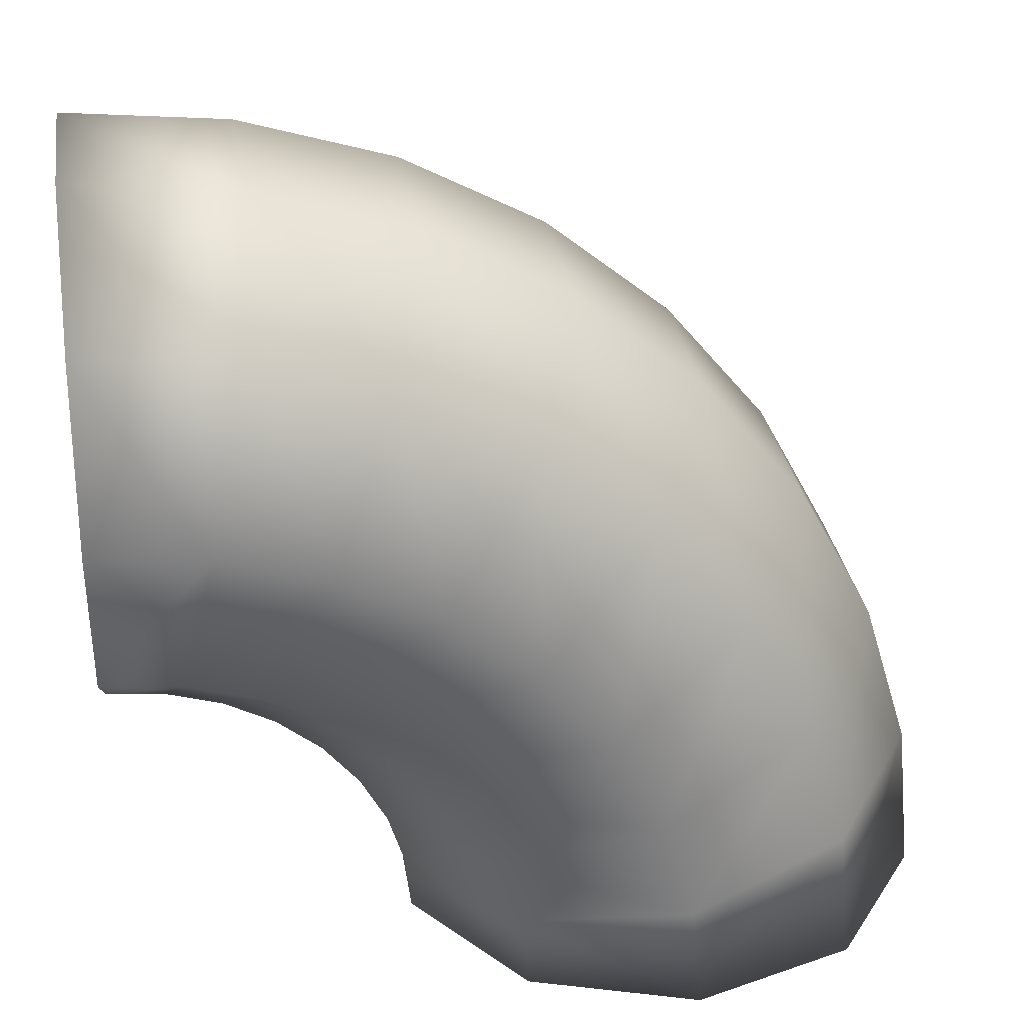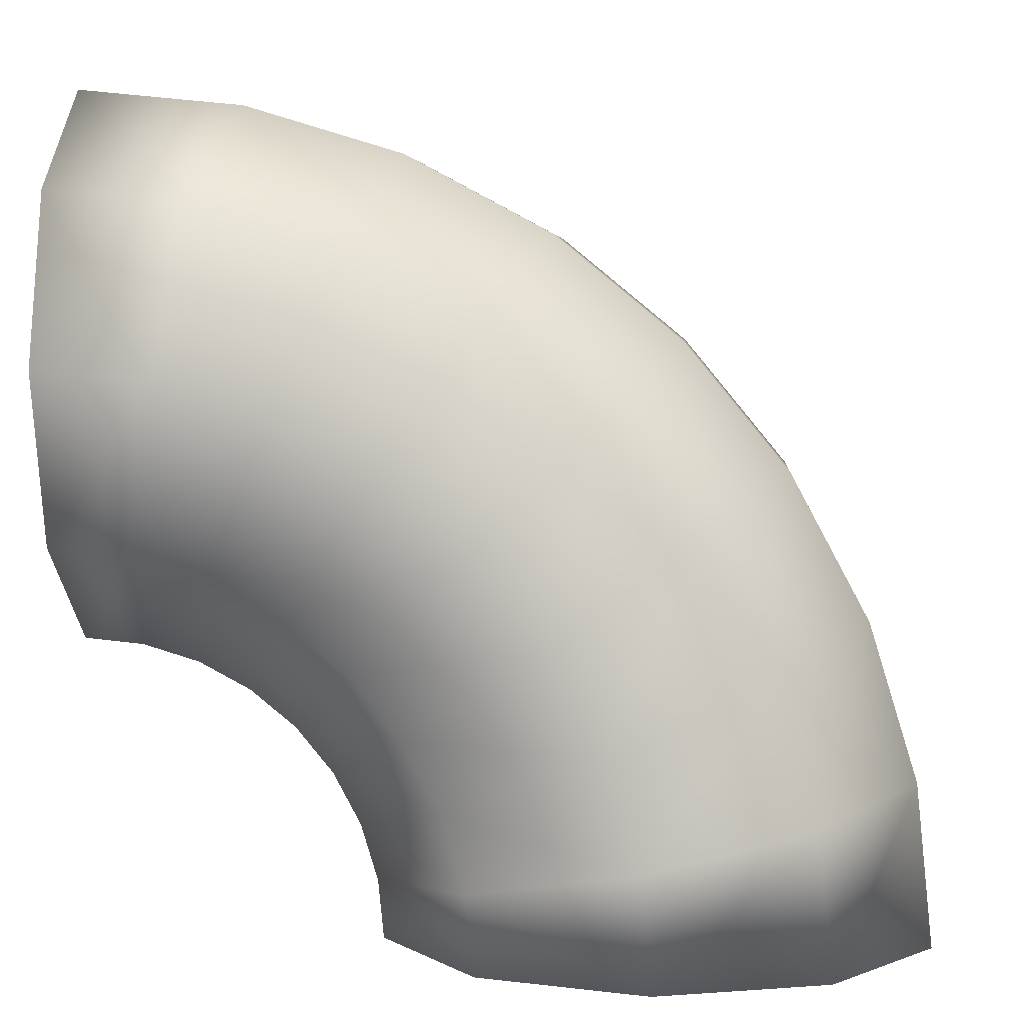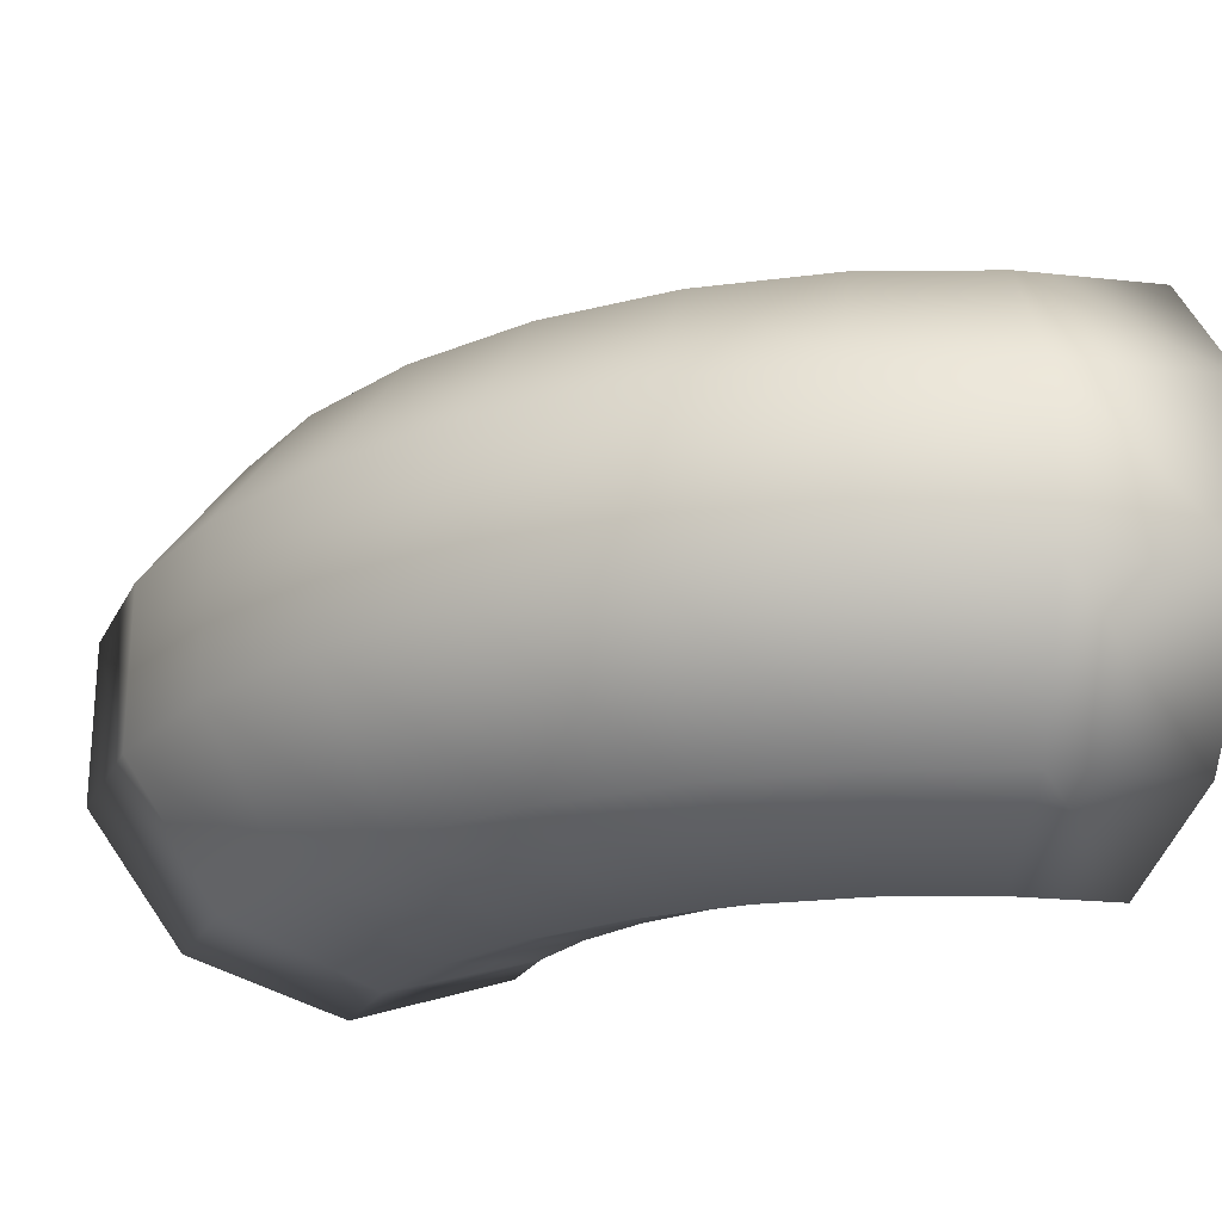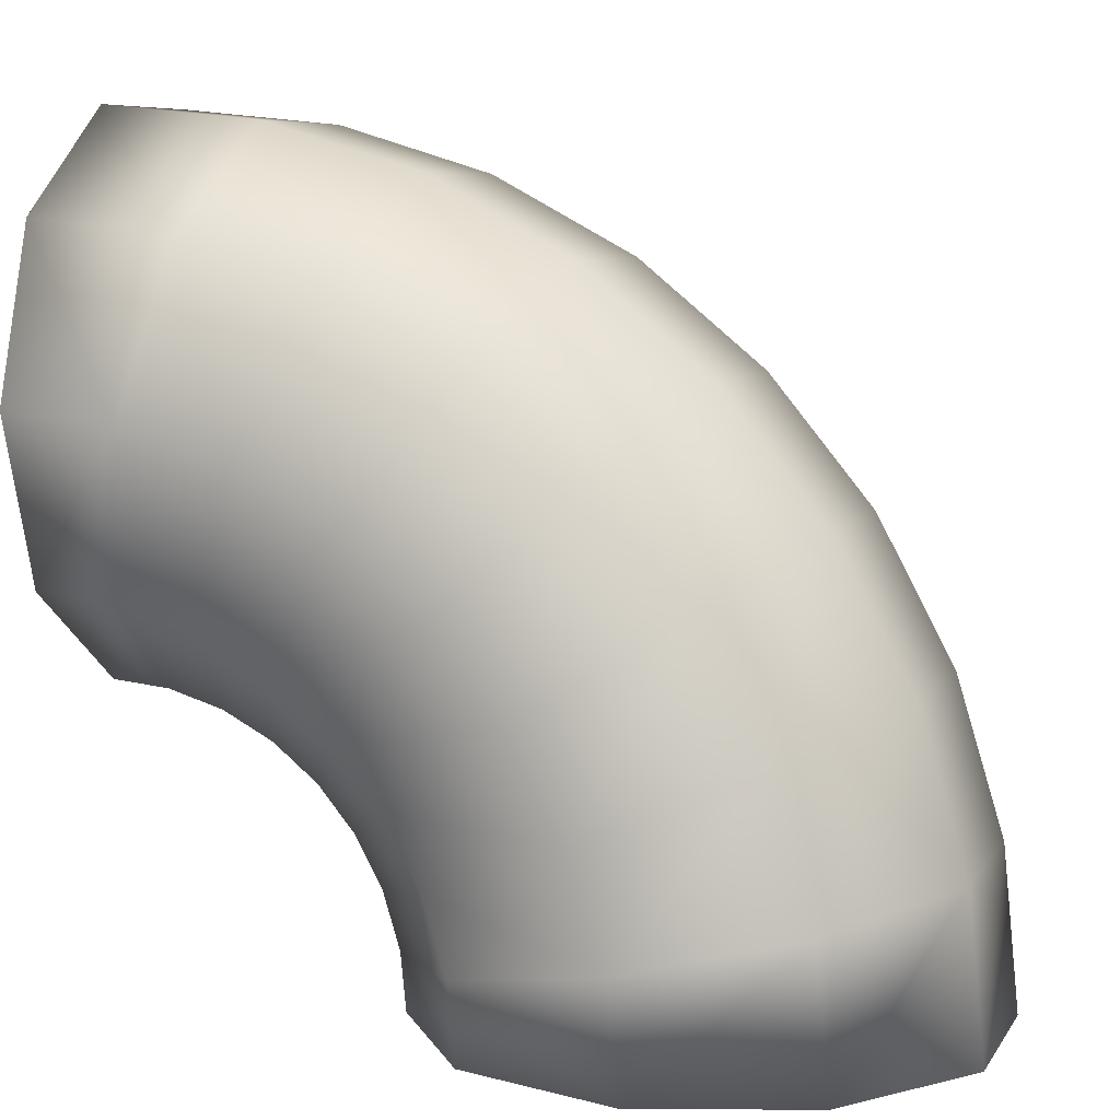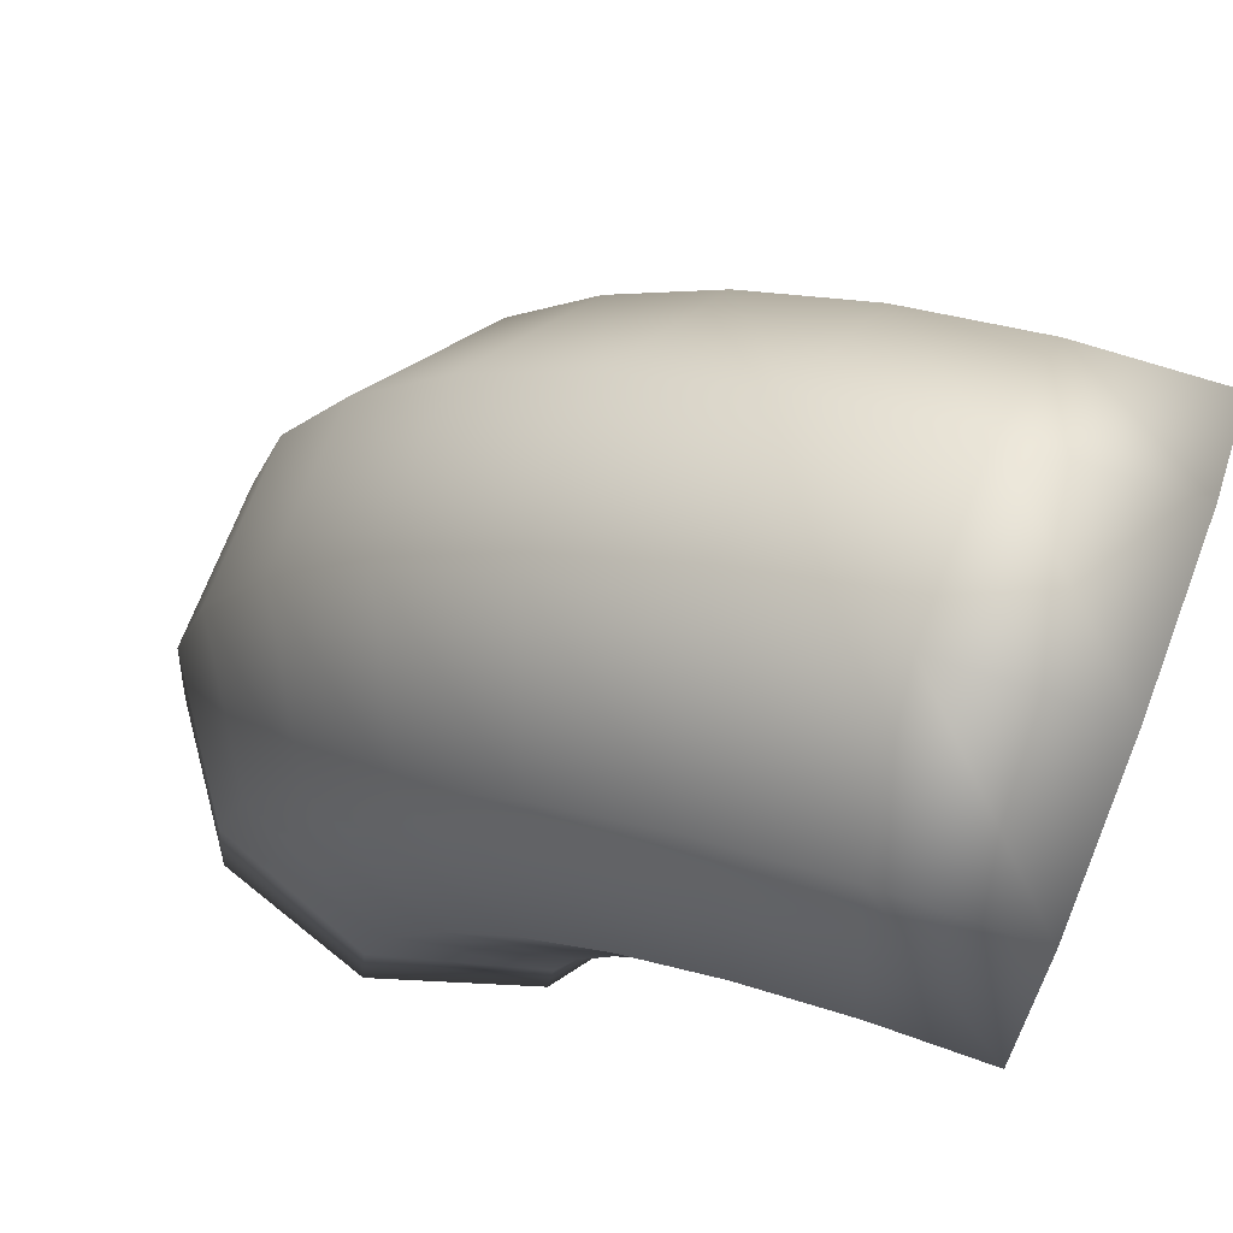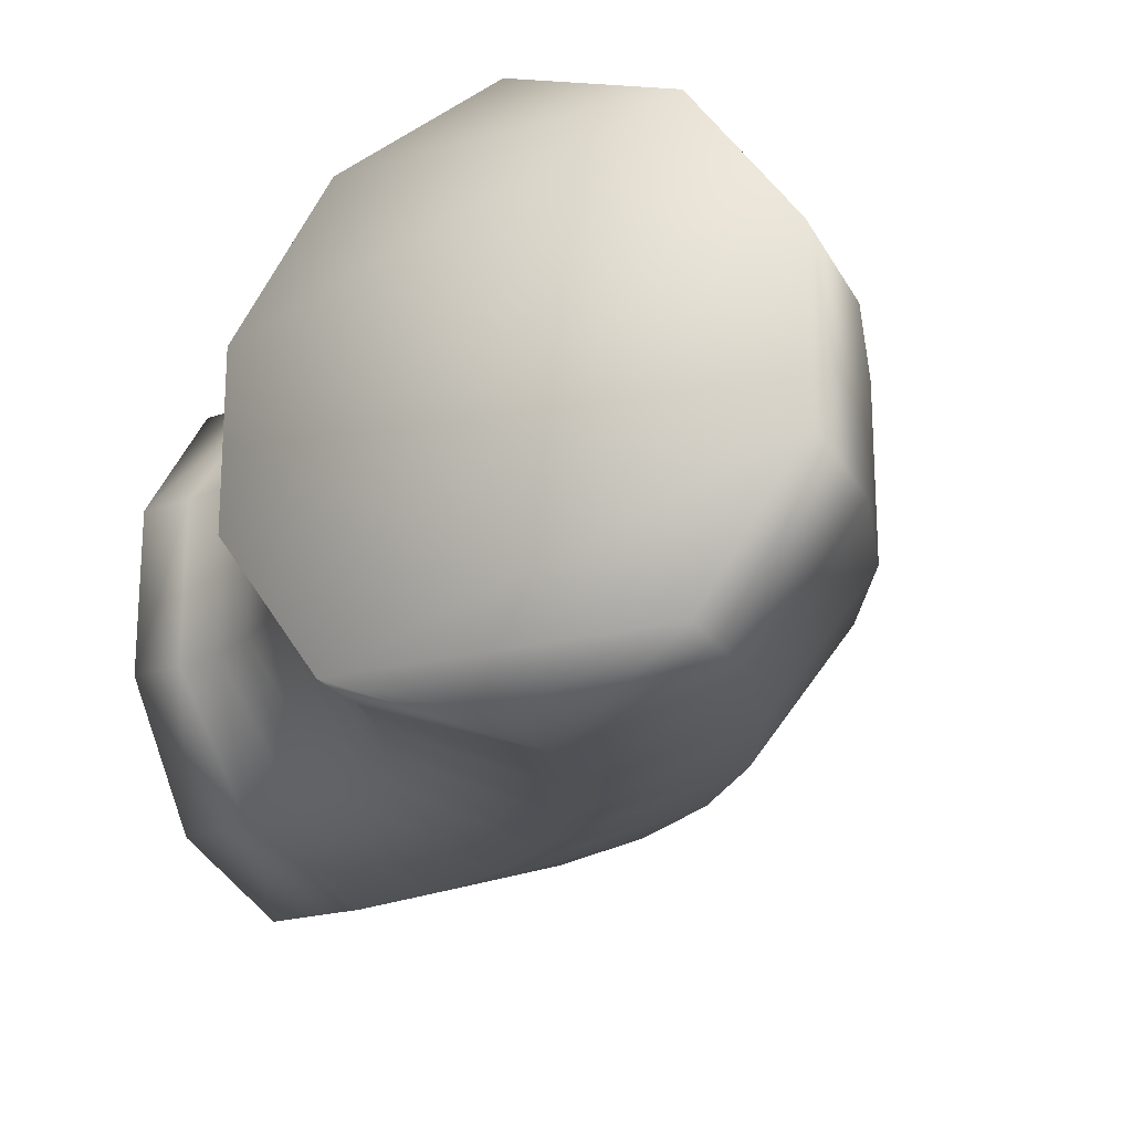
<metadata>
{"format":"obj","ext":"obj","renderer":"f3d","projection":"perspective","resolution":1024,"background":"white","views":[{"elev":30.0,"azim":-8.6,"up":"+Z"},{"elev":4.6,"azim":4.4,"up":"+Z"},{"elev":-23.1,"azim":74.1,"up":"+Y"},{"elev":7.5,"azim":18.9,"up":"+Z"},{"elev":70.0,"azim":-159.1,"up":"+Z"},{"elev":-19.8,"azim":-63.5,"up":"+Y"}]}
</metadata>
<code>
g QuarterTorus1
v 0.5561 0.4045 -0.7378
v 0.5313 0.4045 -0.4853
v 0.243 0.5 -0.5427
v 0.2622 0.5 -0.7378
v -0.03166 0.4045 -0.7378
v -0.04523 0.4045 -0.6
v 0.1861 0.5 -0.3551
v 0.4576 0.4045 -0.2426
v -0.08541 0.4045 -0.4675
v 0.0937 0.5 -0.1822
v 0.3381 0.4045 -0.01892
v -0.1507 0.4045 -0.3455
v -0.03066 0.5 -0.03066
v 0.1772 0.4045 0.1772
v -0.2385 0.4045 -0.2385
v -0.1822 0.5 0.0937
v -0.01892 0.4045 0.3381
v -0.3455 0.4045 -0.1507
v -0.3551 0.5 0.1861
v -0.2426 0.4045 0.4576
v -0.4675 0.4045 -0.08541
v -0.5427 0.5 0.243
v -0.4853 0.4045 0.5313
v -0.6 0.4045 -0.04523
v -0.7378 0.5 0.2622
v -0.7378 0.4045 0.5561
v -0.7378 0.4045 -0.03166
v -0.04523 0.4045 -0.6
v -0.2234 0.1545 -0.6354
v -0.2133 0.1545 -0.7378
v -0.03166 0.4045 -0.7378
v -0.2133 -0.1545 -0.7378
v -0.2234 -0.1545 -0.6354
v -0.03166 -0.4045 -0.7378
v -0.04523 -0.4045 -0.6
v -0.08541 0.4045 -0.4675
v -0.2532 0.1545 -0.5371
v -0.2532 -0.1545 -0.5371
v -0.08541 -0.4045 -0.4675
v -0.1507 0.4045 -0.3455
v -0.3017 0.1545 -0.4464
v -0.3017 -0.1545 -0.4464
v -0.1507 -0.4045 -0.3455
v -0.2385 0.4045 -0.2385
v -0.3669 0.1545 -0.3669
v -0.3669 -0.1545 -0.3669
v -0.2385 -0.4045 -0.2385
v -0.04523 -0.4045 -0.6
v 0.243 -0.5 -0.5427
v 0.2622 -0.5 -0.7378
v -0.03166 -0.4045 -0.7378
v 0.5313 -0.4045 -0.4853
v 0.5561 -0.4045 -0.7378
v -0.08541 -0.4045 -0.4675
v 0.1861 -0.5 -0.3551
v 0.4576 -0.4045 -0.2426
v -0.1507 -0.4045 -0.3455
v 0.0937 -0.5 -0.1822
v 0.3381 -0.4045 -0.01892
v -0.2385 -0.4045 -0.2385
v -0.03066 -0.5 -0.03066
v 0.1772 -0.4045 0.1772
v -0.3455 -0.4045 -0.1507
v -0.1822 -0.5 0.0937
v -0.01892 -0.4045 0.3381
v -0.4675 -0.4045 -0.08541
v -0.3551 -0.5 0.1861
v -0.2426 -0.4045 0.4576
v -0.6 -0.4045 -0.04523
v -0.5427 -0.5 0.243
v -0.4853 -0.4045 0.5313
v -0.7378 -0.4045 -0.03166
v -0.7378 -0.5 0.2622
v -0.7378 -0.4045 0.5561
v 0.5561 -0.4045 -0.7378
v 0.5313 -0.4045 -0.4853
v 0.7094 -0.1545 -0.4499
v 0.7378 -0.1545 -0.7378
v 0.7094 0.1545 -0.4499
v 0.7378 0.1545 -0.7378
v 0.5313 0.4045 -0.4853
v 0.5561 0.4045 -0.7378
v 0.6254 -0.1545 -0.1731
v 0.4576 -0.4045 -0.2426
v 0.6254 0.1545 -0.1731
v 0.4576 0.4045 -0.2426
v 0.4891 -0.1545 0.08199
v 0.3381 -0.4045 -0.01892
v 0.4891 0.1545 0.08199
v 0.3381 0.4045 -0.01892
v 0.3056 -0.1545 0.3056
v 0.1772 -0.4045 0.1772
v 0.3056 0.1545 0.3056
v 0.1772 0.4045 0.1772
v -0.3455 0.4045 -0.1507
v -0.4464 0.1545 -0.3017
v -0.3669 0.1545 -0.3669
v -0.2385 0.4045 -0.2385
v -0.3669 -0.1545 -0.3669
v -0.4464 -0.1545 -0.3017
v -0.2385 -0.4045 -0.2385
v -0.3455 -0.4045 -0.1507
v -0.4675 0.4045 -0.08541
v -0.5371 0.1545 -0.2532
v -0.5371 -0.1545 -0.2532
v -0.4675 -0.4045 -0.08541
v -0.6 0.4045 -0.04523
v -0.6354 0.1545 -0.2234
v -0.6354 -0.1545 -0.2234
v -0.6 -0.4045 -0.04523
v -0.7378 0.4045 -0.03166
v -0.7378 0.1545 -0.2133
v -0.7378 -0.1545 -0.2133
v -0.7378 -0.4045 -0.03166
v 0.1772 -0.4045 0.1772
v -0.01892 -0.4045 0.3381
v 0.08199 -0.1545 0.4891
v 0.3056 -0.1545 0.3056
v 0.08199 0.1545 0.4891
v 0.3056 0.1545 0.3056
v -0.01892 0.4045 0.3381
v 0.1772 0.4045 0.1772
v -0.1731 -0.1545 0.6254
v -0.2426 -0.4045 0.4576
v -0.1731 0.1545 0.6254
v -0.2426 0.4045 0.4576
v -0.4499 -0.1545 0.7094
v -0.4853 -0.4045 0.5313
v -0.4499 0.1545 0.7094
v -0.4853 0.4045 0.5313
v -0.7378 -0.1545 0.7378
v -0.7378 -0.4045 0.5561
v -0.7378 0.1545 0.7378
v -0.7378 0.4045 0.5561
v 0.5561 -0.4045 -0.7378
v 0.7378 -0.1545 -0.7378
v 0.7378 0.1545 -0.7378
v 0.5561 0.4045 -0.7378
v 0.2622 -0.5 -0.7378
v 0.2622 0.5 -0.7378
v -0.03166 -0.4045 -0.7378
v -0.03166 0.4045 -0.7378
v -0.2133 -0.1545 -0.7378
v -0.2133 0.1545 -0.7378
v -0.7378 -0.4045 0.5561
v -0.7378 -0.5 0.2622
v -0.7378 -0.4045 -0.03166
v -0.7378 -0.1545 0.7378
v -0.7378 -0.1545 -0.2133
v -0.7378 0.1545 0.7378
v -0.7378 0.1545 -0.2133
v -0.7378 0.4045 0.5561
v -0.7378 0.4045 -0.03166
v -0.7378 0.5 0.2622
f 3 2 1
f 4 3 1
f 4 5 3
f 5 6 3
f 3 7 2
f 3 6 7
f 7 8 2
f 6 9 7
f 7 10 8
f 7 9 10
f 10 11 8
f 9 12 10
f 10 13 11
f 10 12 13
f 13 14 11
f 12 15 13
f 13 16 14
f 13 15 16
f 16 17 14
f 15 18 16
f 16 19 17
f 16 18 19
f 19 20 17
f 18 21 19
f 19 22 20
f 19 21 22
f 22 23 20
f 21 24 22
f 22 25 23
f 22 24 25
f 25 26 23
f 24 27 25
f 30 29 28
f 31 30 28
f 30 32 29
f 32 33 29
f 32 34 33
f 34 35 33
f 28 29 36
f 29 37 36
f 29 33 37
f 33 38 37
f 33 35 38
f 35 39 38
f 36 37 40
f 37 41 40
f 37 38 41
f 38 42 41
f 38 39 42
f 39 43 42
f 40 41 44
f 41 45 44
f 41 42 45
f 42 46 45
f 42 43 46
f 43 47 46
f 50 49 48
f 51 50 48
f 52 49 50
f 53 52 50
f 48 49 54
f 49 55 54
f 56 55 49
f 52 56 49
f 54 55 57
f 55 58 57
f 59 58 55
f 56 59 55
f 57 58 60
f 58 61 60
f 62 61 58
f 59 62 58
f 60 61 63
f 61 64 63
f 65 64 61
f 62 65 61
f 63 64 66
f 64 67 66
f 68 67 64
f 65 68 64
f 66 67 69
f 67 70 69
f 71 70 67
f 68 71 67
f 69 70 72
f 70 73 72
f 74 73 70
f 71 74 70
f 77 76 75
f 78 77 75
f 79 77 78
f 80 79 78
f 81 79 80
f 82 81 80
f 77 83 76
f 83 84 76
f 85 83 77
f 79 85 77
f 86 85 79
f 81 86 79
f 83 87 84
f 87 88 84
f 89 87 83
f 85 89 83
f 90 89 85
f 86 90 85
f 87 91 88
f 91 92 88
f 93 91 87
f 89 93 87
f 94 93 89
f 90 94 89
f 97 96 95
f 98 97 95
f 97 99 96
f 99 100 96
f 99 101 100
f 101 102 100
f 95 96 103
f 96 104 103
f 96 100 104
f 100 105 104
f 100 102 105
f 102 106 105
f 103 104 107
f 104 108 107
f 104 105 108
f 105 109 108
f 105 106 109
f 106 110 109
f 107 108 111
f 108 112 111
f 108 109 112
f 109 113 112
f 109 110 113
f 110 114 113
f 117 116 115
f 118 117 115
f 119 117 118
f 120 119 118
f 121 119 120
f 122 121 120
f 117 123 116
f 123 124 116
f 125 123 117
f 119 125 117
f 126 125 119
f 121 126 119
f 123 127 124
f 127 128 124
f 129 127 123
f 125 129 123
f 130 129 125
f 126 130 125
f 127 131 128
f 131 132 128
f 133 131 127
f 129 133 127
f 134 133 129
f 130 134 129
f 137 136 135
f 135 138 137
f 135 139 138
f 139 140 138
f 139 141 140
f 141 142 140
f 141 143 142
f 143 144 142
f 147 146 145
f 145 148 147
f 148 149 147
f 148 150 149
f 150 151 149
f 150 152 151
f 152 153 151
f 152 154 153

</code>
